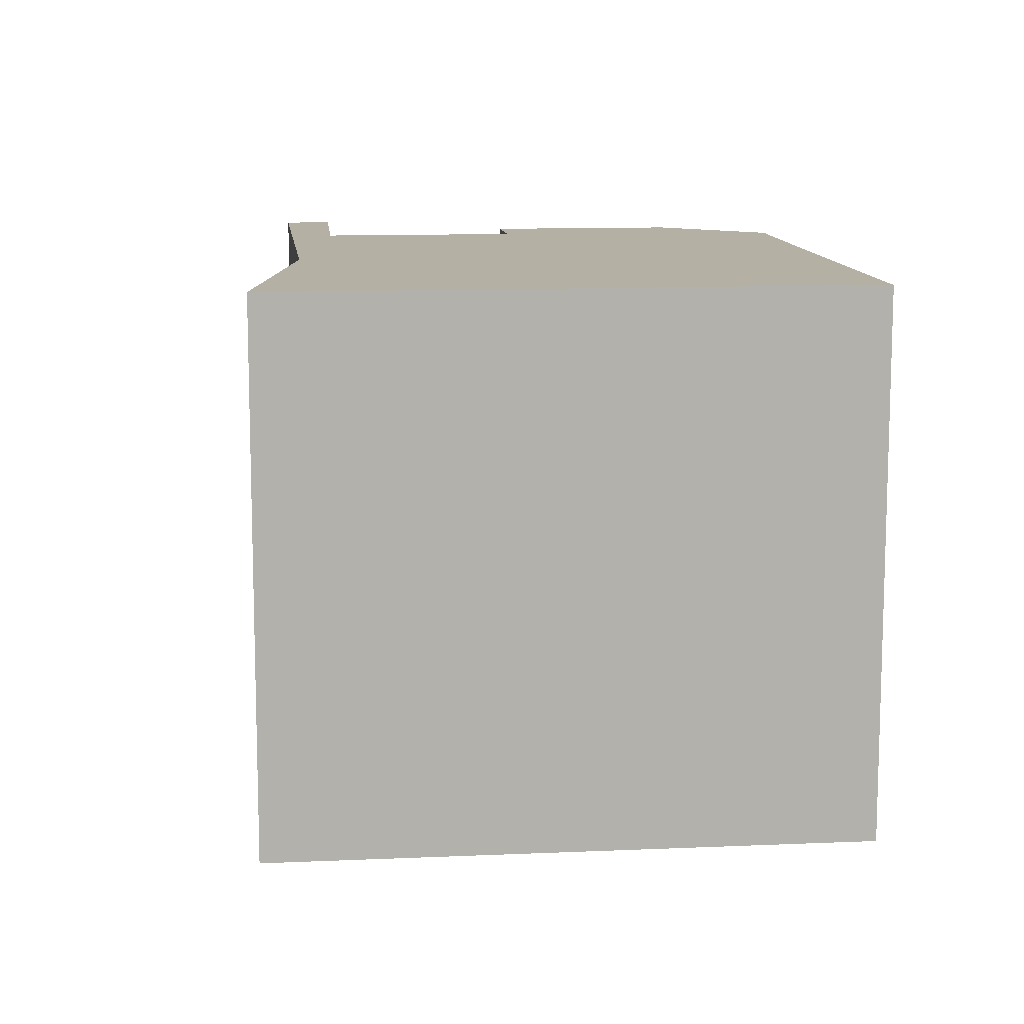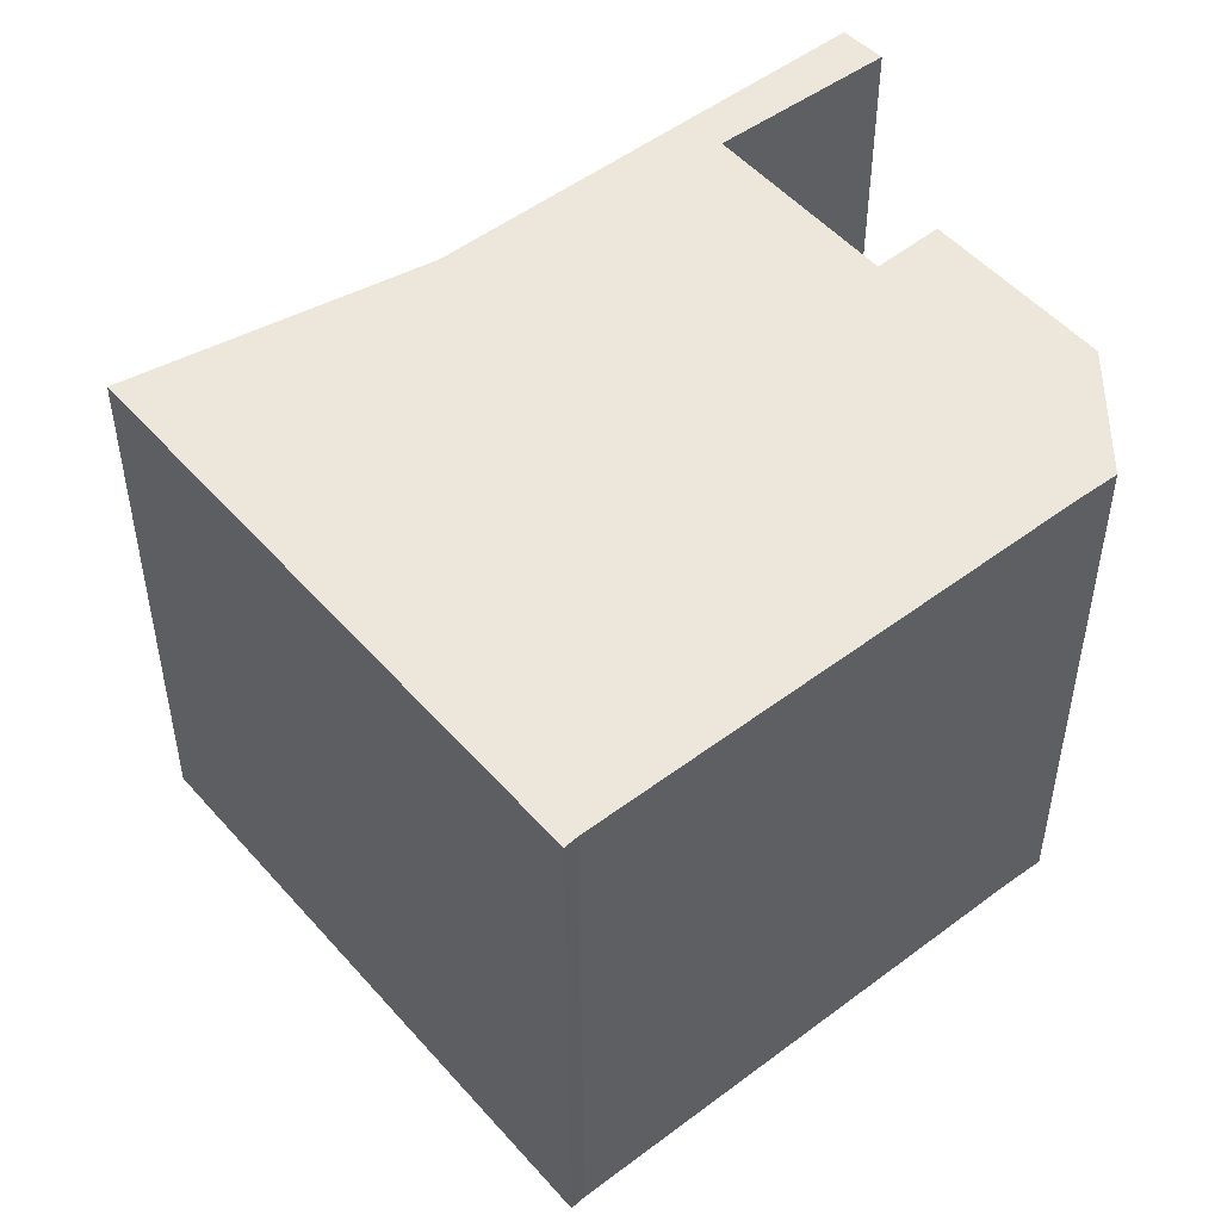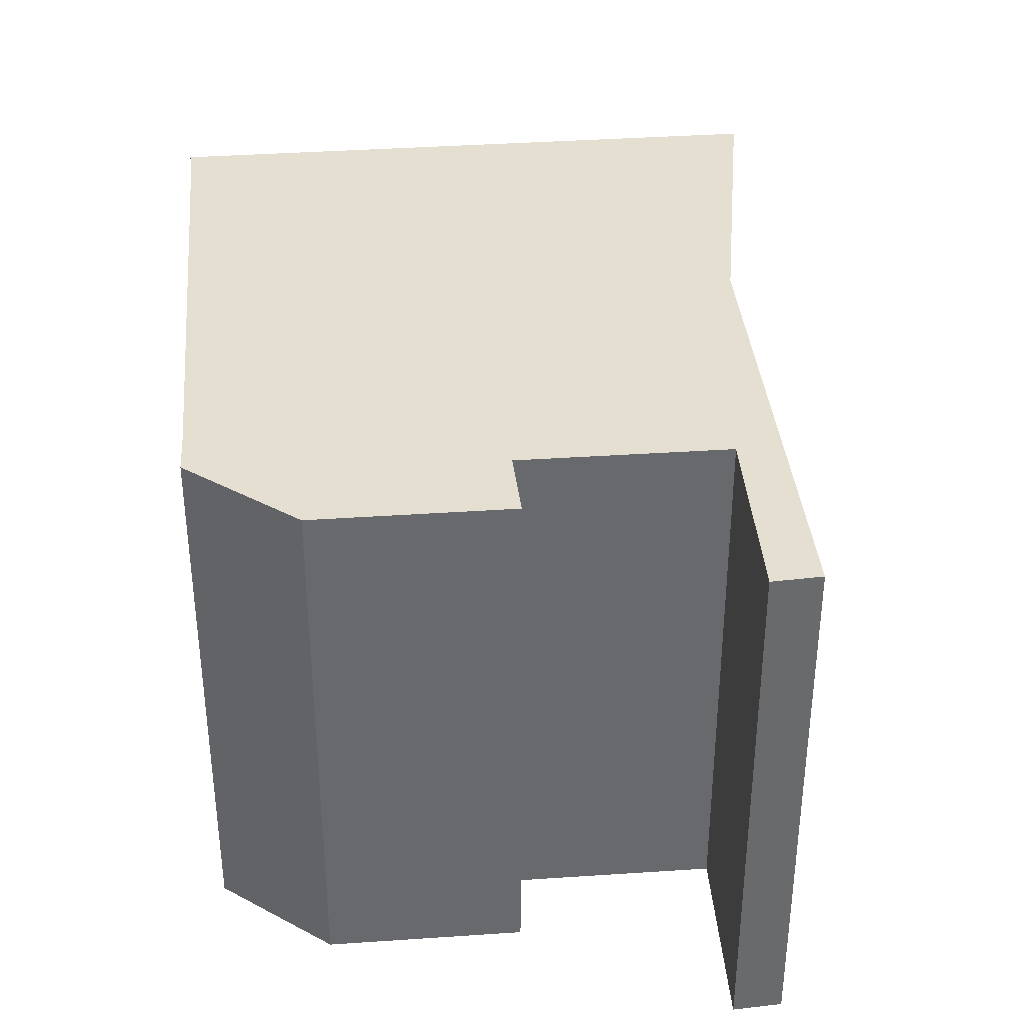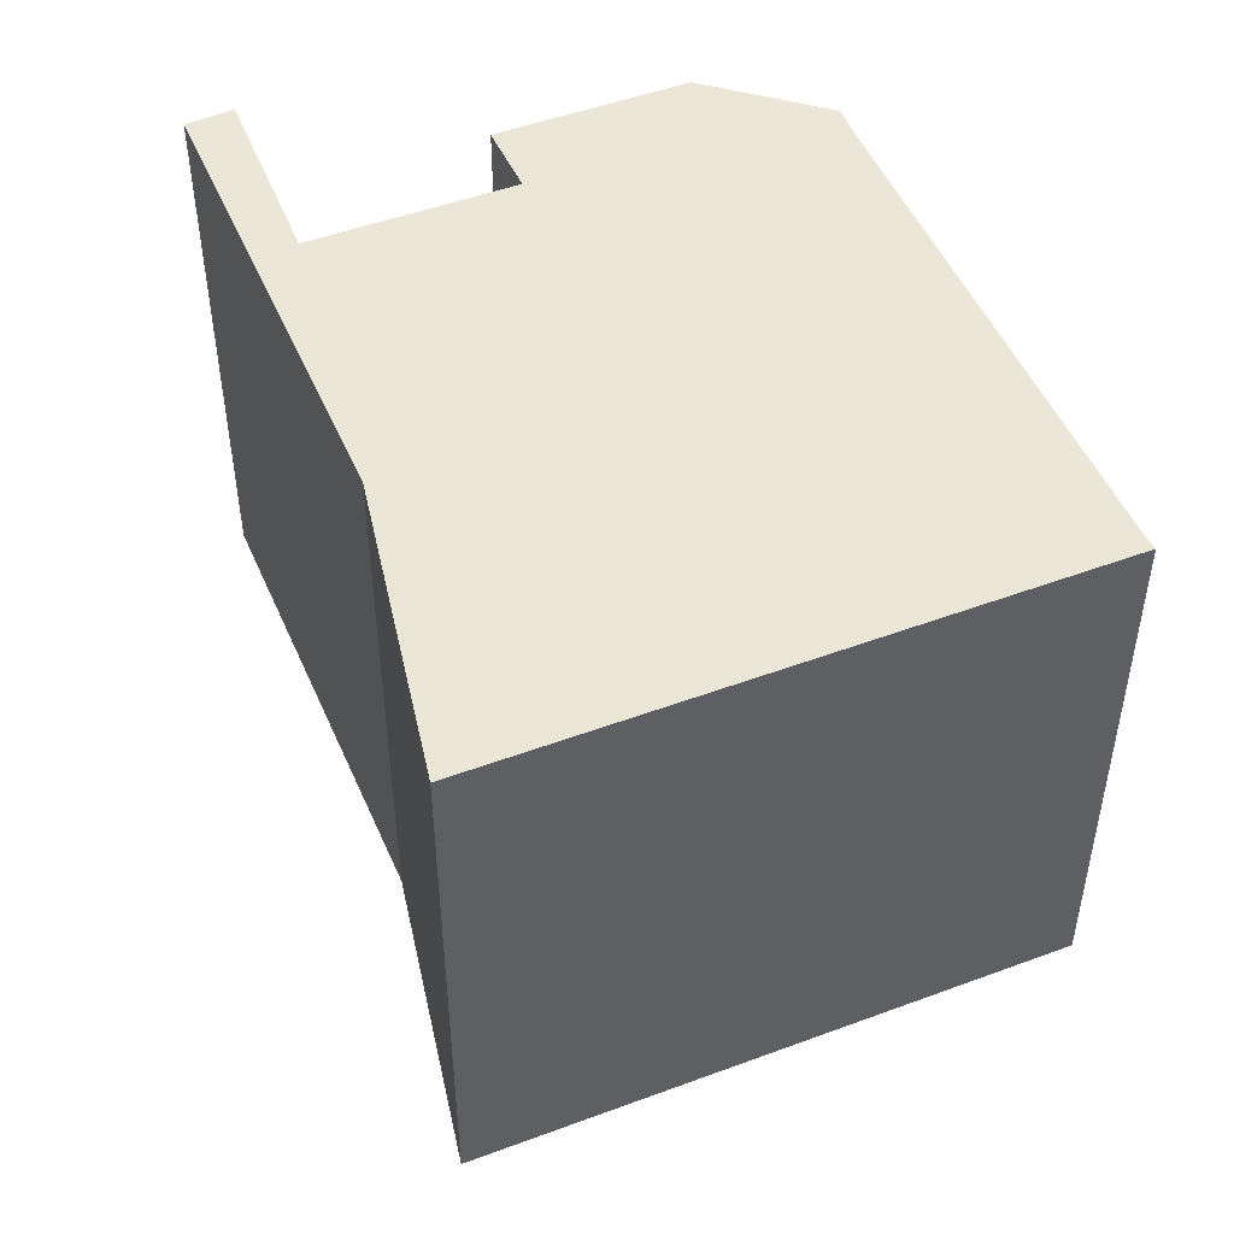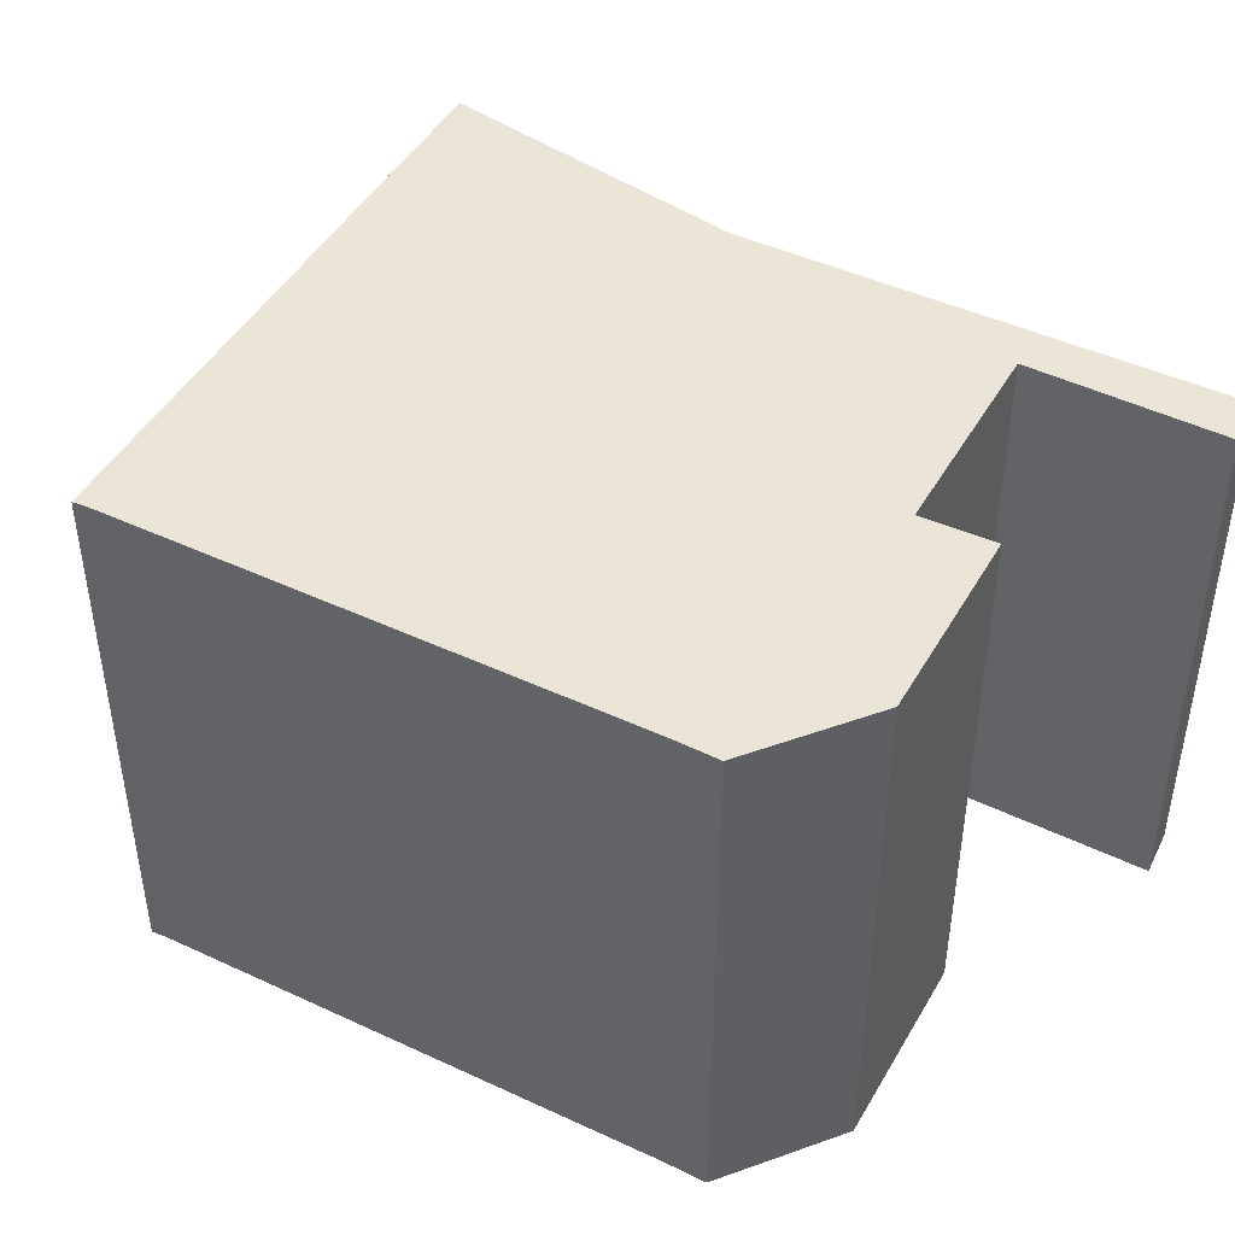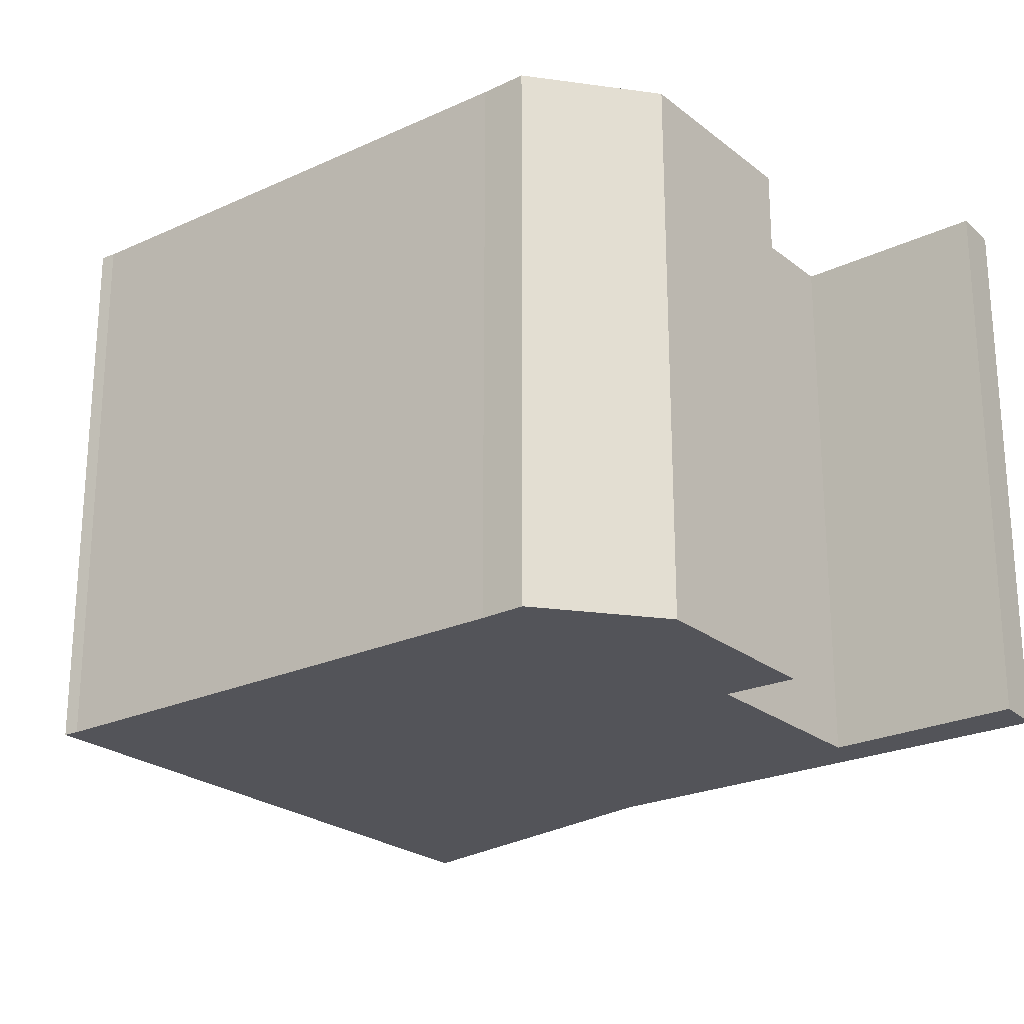
<metadata>
{"format":"obj","ext":"obj","renderer":"f3d","projection":"perspective","resolution":1024,"background":"white","views":[{"elev":11.5,"azim":116.4,"up":"+Y"},{"elev":50.3,"azim":173.0,"up":"+Y"},{"elev":37.5,"azim":-62.6,"up":"+Y"},{"elev":49.3,"azim":100.1,"up":"+Y"},{"elev":45.8,"azim":-119.2,"up":"+Y"},{"elev":-23.8,"azim":-109.9,"up":"+Y"}]}
</metadata>
<code>
v  5.145 12.03 8.279
v  2.422 12.03 8.77
v  3.051 12.03 9.638
v  4.604 12.03 7.429
v  11.86 12.03 3.921
v  6.038 12.03 6.548
v  3.617 12.03 2.718
v  0 12.03 7.366e-16
v  0.366 12.03 -3.049
v  18.14 12.03 1.312
v  1.214 12.03 -3.56
v  8.476 12.03 -8.199
v  10.75 12.03 -9.658
v  11.02 12.03 -9.86
v  2.296 12.03 3.616
v  11.02 6.038e-16 -9.86
v  10.75 5.914e-16 -9.658
v  1.214 2.18e-16 -3.56
v  8.476 5.02e-16 -8.199
v  0.366 1.867e-16 -3.049
v  6.038 -4.009e-16 6.548
v  2.422 -5.37e-16 8.77
v  4.604 -4.549e-16 7.429
v  0 0 0
v  2.296 -2.214e-16 3.616
v  3.617 -1.664e-16 2.718
v  3.051 -5.902e-16 9.638
v  11.86 -2.401e-16 3.921
v  5.145 -5.069e-16 8.279
v  18.14 -8.034e-17 1.312
g defaultobject
f 1 2 3
f 2 1 4
f 4 1 5
f 4 5 6
f 6 5 7
f 7 5 8
f 8 5 9
f 9 5 10
f 9 10 11
f 11 10 12
f 12 10 13
f 13 10 14
f 8 15 7
f 16 13 14
f 13 16 17
f 17 12 13
f 12 17 11
f 11 17 18
f 18 17 19
f 18 9 11
f 9 18 20
f 21 4 6
f 4 21 2
f 2 21 22
f 22 21 23
f 20 8 9
f 8 20 24
f 24 15 8
f 15 24 25
f 26 6 7
f 6 26 21
f 22 3 2
f 3 22 27
f 25 7 15
f 7 25 26
f 27 1 3
f 1 27 5
f 5 27 28
f 28 27 29
f 28 10 5
f 10 28 30
f 30 14 10
f 14 30 16
f 24 26 25
f 22 29 27
f 29 22 28
f 28 22 23
f 28 23 21
f 28 21 26
f 28 26 30
f 30 26 16
f 16 26 24
f 16 24 17
f 17 24 19
f 19 24 18
f 18 24 20

</code>
